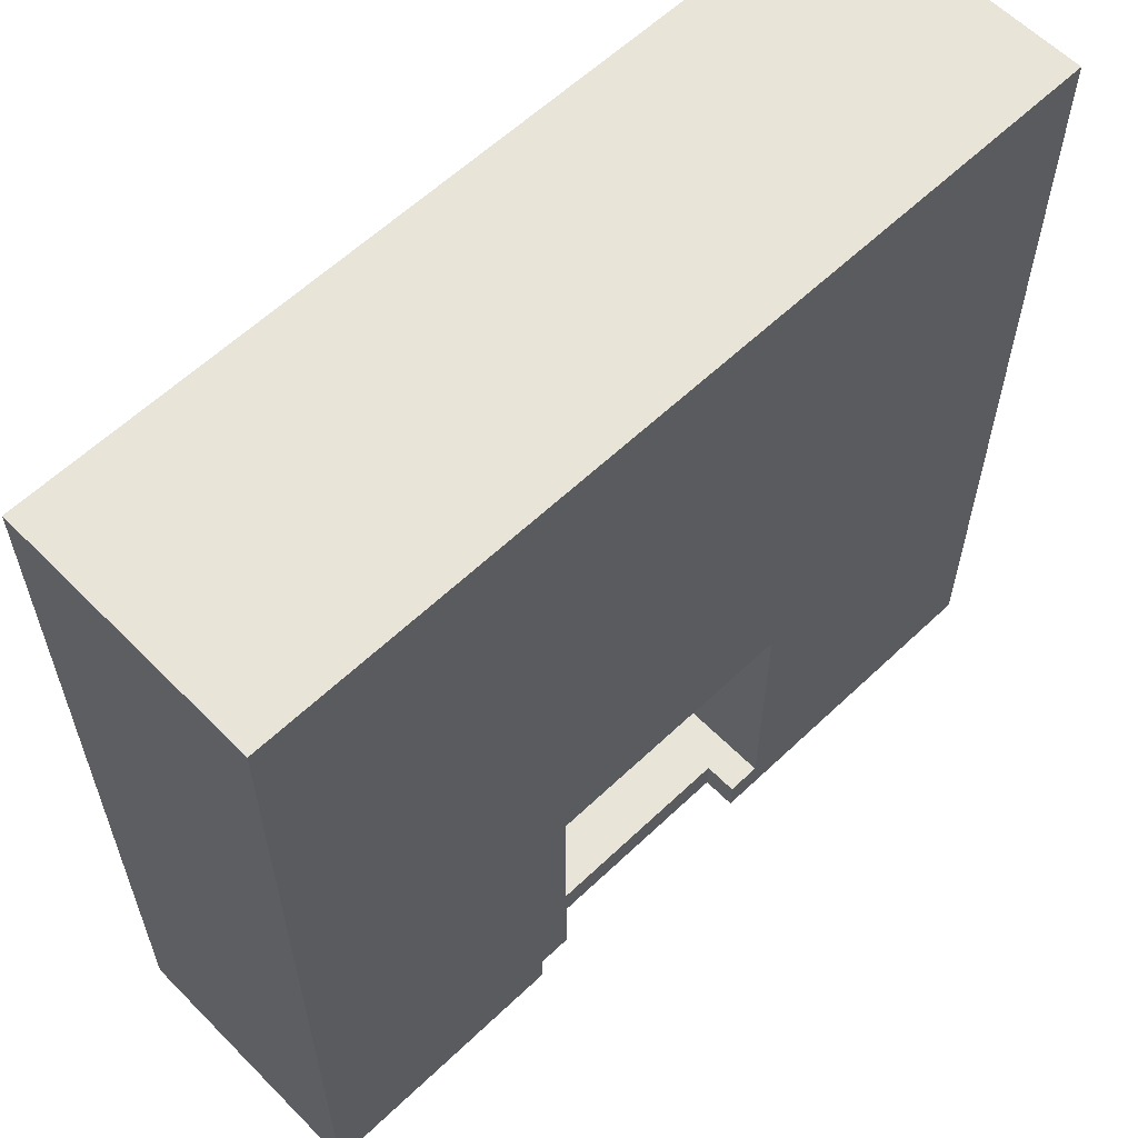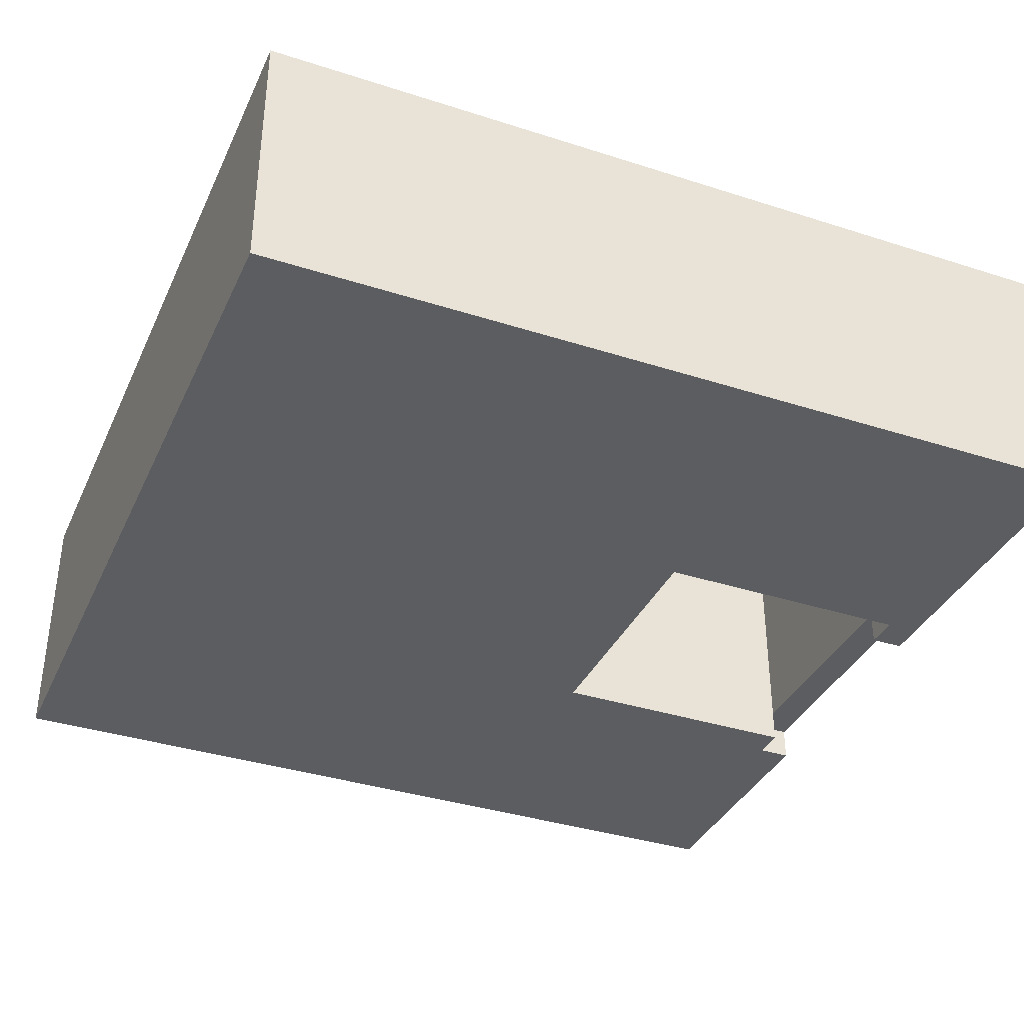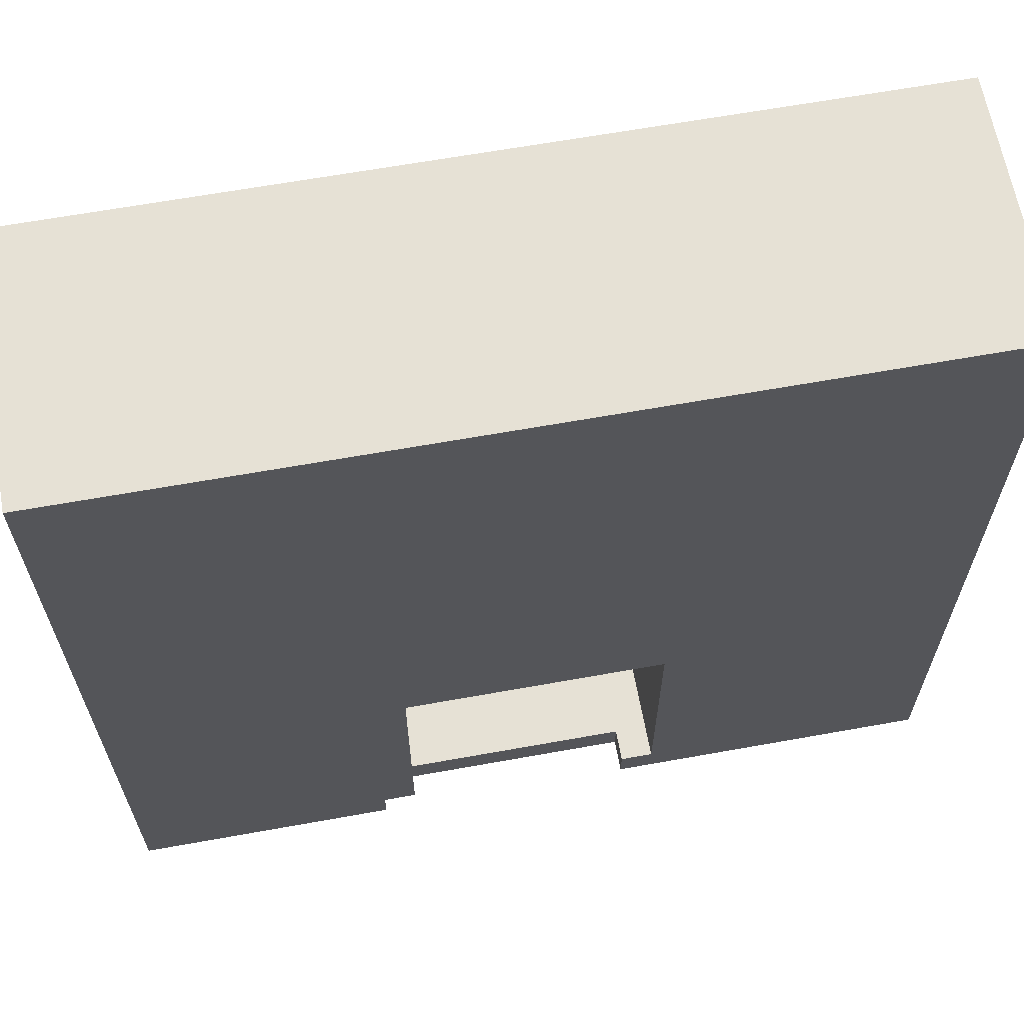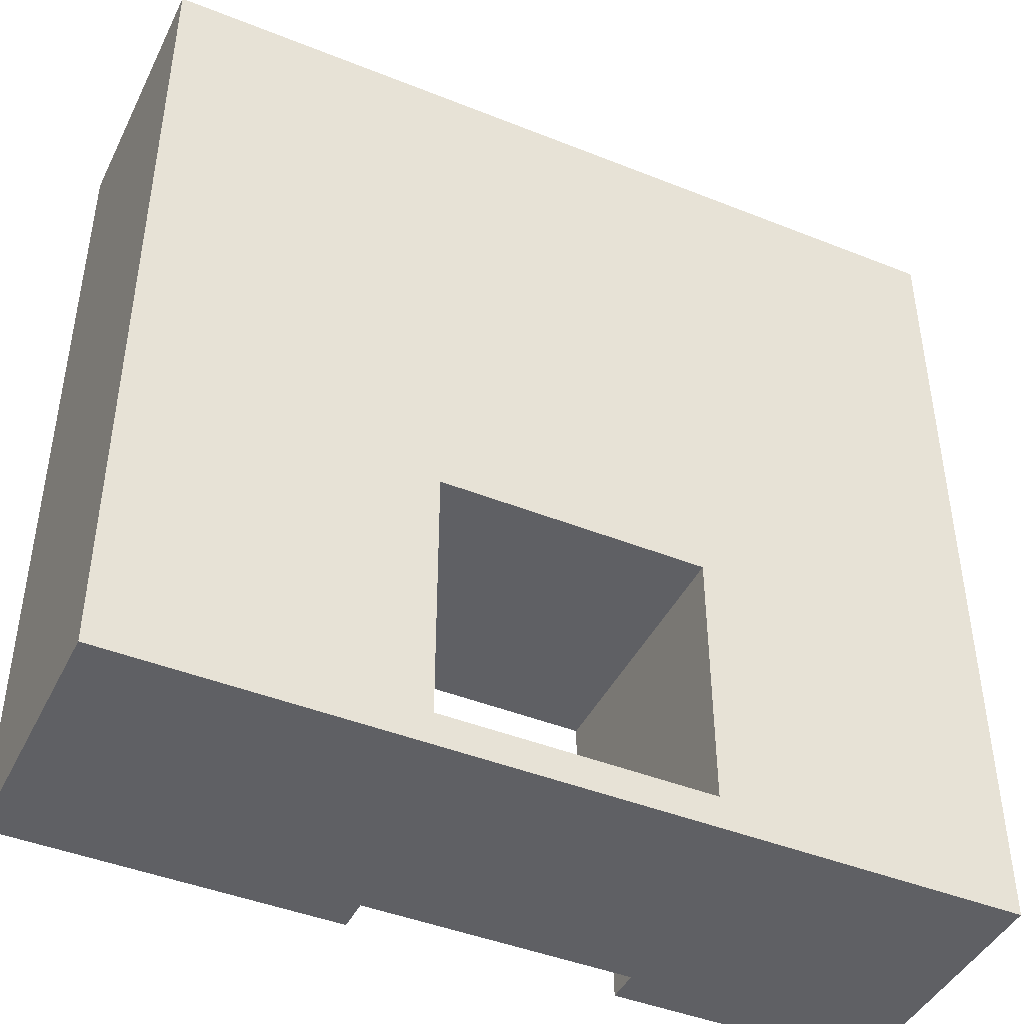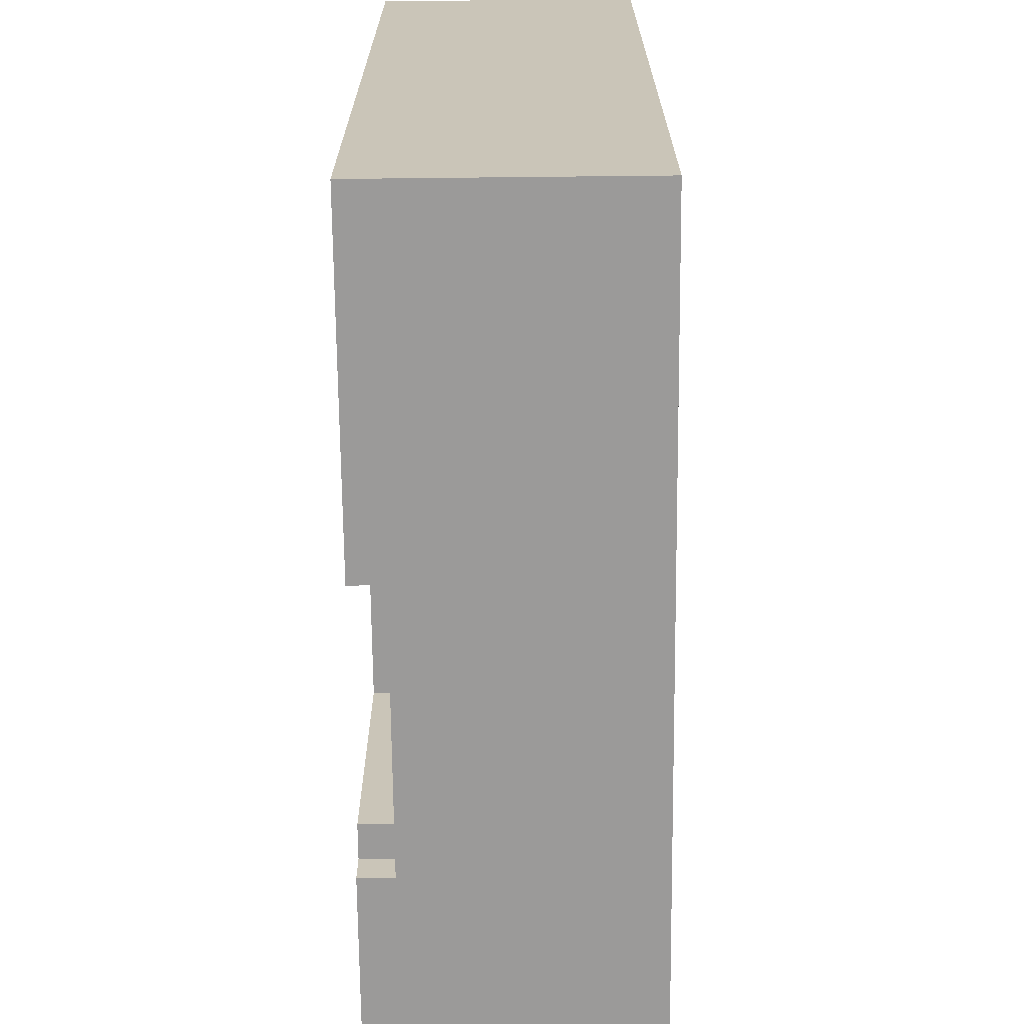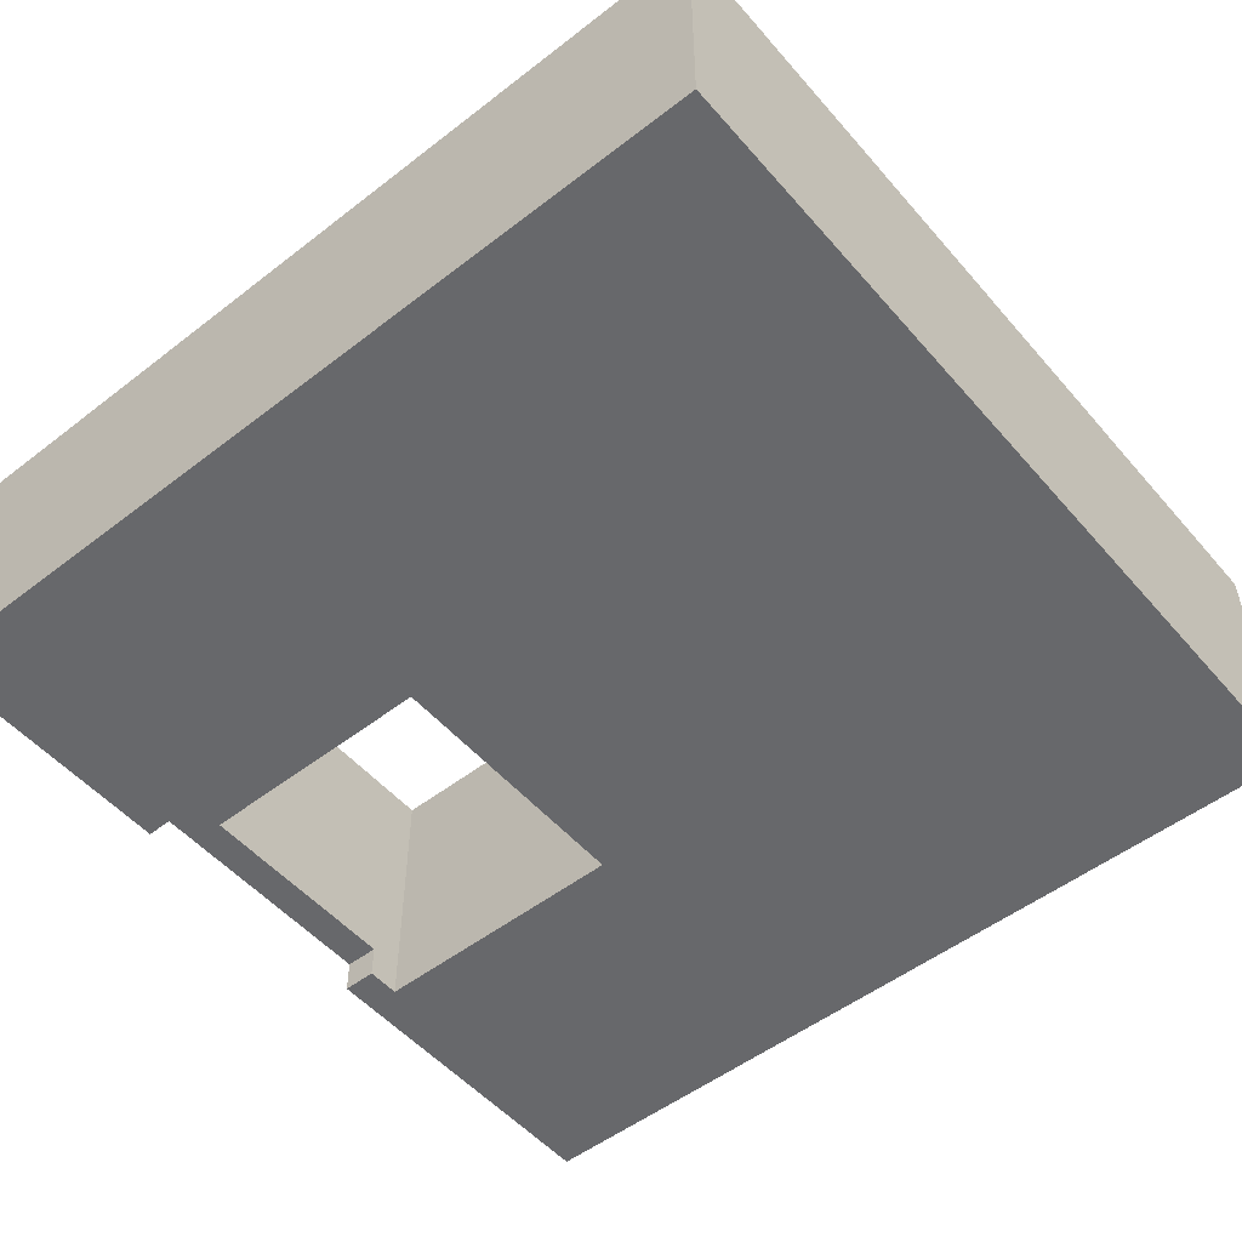
<metadata>
{"format":"obj","ext":"obj","renderer":"f3d","projection":"perspective","resolution":1024,"background":"white","views":[{"elev":60.0,"azim":135.8,"up":"+Y"},{"elev":-36.5,"azim":-112.7,"up":"+Z"},{"elev":64.4,"azim":169.7,"up":"+Y"},{"elev":-44.0,"azim":-25.1,"up":"+Y"},{"elev":-69.5,"azim":-89.4,"up":"+Y"},{"elev":-52.3,"azim":129.7,"up":"+Z"}]}
</metadata>
<code>
o
v -1.3 0 0.4
v -1.3 0 -0.4
v -1.3 2.6 0.4
v -1.3 2.6 -0.4
v 0.4 0.1 0.4
v 0.4 0.1 0.3
v 0.4 0.1 -0.3
v 0.4 0.1 -0.4
v 0.4 0.9 0.4
v 0.4 0.9 0.3
v 0.4 0.9 -0.3
v 0.4 0.9 -0.4
v 0.5 0 -0.3
v 0.5 0 -0.4
v 0.5 0.1 -0.3
v 0.5 0.1 -0.4
v -0.4 0.1 0.4
v -0.4 0.1 0.3
v -0.4 0.1 -0.3
v -0.4 0.1 -0.4
v -0.4 0.9 0.4
v -0.4 0.9 0.3
v -0.4 0.9 -0.3
v -0.4 0.9 -0.4
v -0.3 0 -0.3
v -0.3 0 -0.4
v -0.3 0.1 -0.3
v -0.3 0.1 -0.4
v 1.3 0 0.4
v 1.3 0 -0.4
v 1.3 2.6 0.4
v 1.3 2.6 -0.4
v -1.3 0 0.4
v -1.3 2.6 0.4
v -1.2 0.1 0.4
v -1.2 2.5 0.4
v -0.5 0.1 0.4
v -0.5 1 0.4
v -0.4 0.1 0.4
v -0.4 0.9 0.4
v 0.4 0.1 0.4
v 0.4 0.9 0.4
v 0.5 0.1 0.4
v 0.5 1 0.4
v 1.2 0.1 0.4
v 1.2 2.5 0.4
v 1.3 0 0.4
v 1.3 2.6 0.4
v -0.3 0 -0.3
v -0.3 0.1 -0.3
v 0.4 0.1 -0.3
v 0.5 0 -0.3
v 0.5 0.1 -0.3
v -1.3 0 -0.4
v -1.3 2.6 -0.4
v -1.2 0.1 -0.4
v -1.2 2.5 -0.4
v -0.5 0.1 -0.4
v -0.5 1 -0.4
v -0.4 0.1 -0.4
v -0.4 0.9 -0.4
v -0.3 0 -0.4
v -0.3 0.1 -0.4
v 0.4 0.1 -0.4
v 0.4 0.9 -0.4
v 0.5 0 -0.4
v 0.5 0.1 -0.4
v 0.5 1 -0.4
v 1.2 0.1 -0.4
v 1.2 2.5 -0.4
v 1.3 0 -0.4
v 1.3 2.6 -0.4
v -1.3 0 0.4
v 1.3 0 0.4
v -0.3 0 -0.3
v 0.5 0 -0.3
v -1.3 0 -0.4
v -0.3 0 -0.4
v 0.5 0 -0.4
v 1.3 0 -0.4
v 0.4 0.1 -0.3
v 0.5 0.1 -0.3
v 0.4 0.1 -0.4
v 0.5 0.1 -0.4
v -0.4 0.9 0.4
v 0.4 0.9 0.4
v -0.4 0.9 0.3
v 0.4 0.9 0.3
v -0.4 0.9 -0.3
v 0.4 0.9 -0.3
v -0.4 0.9 -0.4
v 0.4 0.9 -0.4
v -0.4 0.1 0.4
v 0.4 0.1 0.4
v -0.4 0.1 0.3
v 0.4 0.1 0.3
v -0.4 0.1 -0.3
v -0.3 0.1 -0.3
v 0.4 0.1 -0.3
v -0.4 0.1 -0.4
v -0.3 0.1 -0.4
v -1.3 2.6 0.4
v 1.3 2.6 0.4
v -1.3 2.6 -0.4
v 1.3 2.6 -0.4
f 3 2 1
f 4 2 3
f 9 6 5
f 10 7 6
f 10 6 9
f 11 8 7
f 11 7 10
f 12 8 11
f 15 14 13
f 16 14 15
f 17 18 21
f 18 19 22
f 21 18 22
f 19 20 23
f 22 19 23
f 23 20 24
f 25 26 27
f 27 26 28
f 29 30 31
f 31 30 32
f 35 34 33
f 36 34 35
f 37 35 33
f 37 36 35
f 38 36 37
f 39 37 33
f 39 38 37
f 40 38 39
f 41 39 33
f 42 38 40
f 43 41 33
f 43 42 41
f 44 36 38
f 44 42 43
f 44 38 42
f 45 43 33
f 45 44 43
f 46 34 36
f 46 44 45
f 46 36 44
f 47 45 33
f 47 46 45
f 48 34 46
f 48 46 47
f 49 50 51
f 49 51 52
f 52 51 53
f 54 55 56
f 56 55 57
f 54 56 58
f 56 57 58
f 58 57 59
f 54 58 60
f 58 59 60
f 60 59 61
f 54 60 62
f 62 60 63
f 61 59 65
f 64 65 67
f 59 57 68
f 65 59 68
f 67 65 68
f 66 67 69
f 67 68 69
f 57 55 70
f 69 68 70
f 68 57 70
f 66 69 71
f 69 70 71
f 70 55 72
f 71 70 72
f 75 74 73
f 76 74 75
f 77 75 73
f 78 75 77
f 79 74 76
f 80 74 79
f 83 82 81
f 84 82 83
f 87 86 85
f 88 86 87
f 89 88 87
f 90 88 89
f 91 90 89
f 92 90 91
f 93 94 95
f 95 94 96
f 95 96 97
f 97 96 98
f 98 96 99
f 97 98 100
f 100 98 101
f 102 103 104
f 104 103 105

</code>
